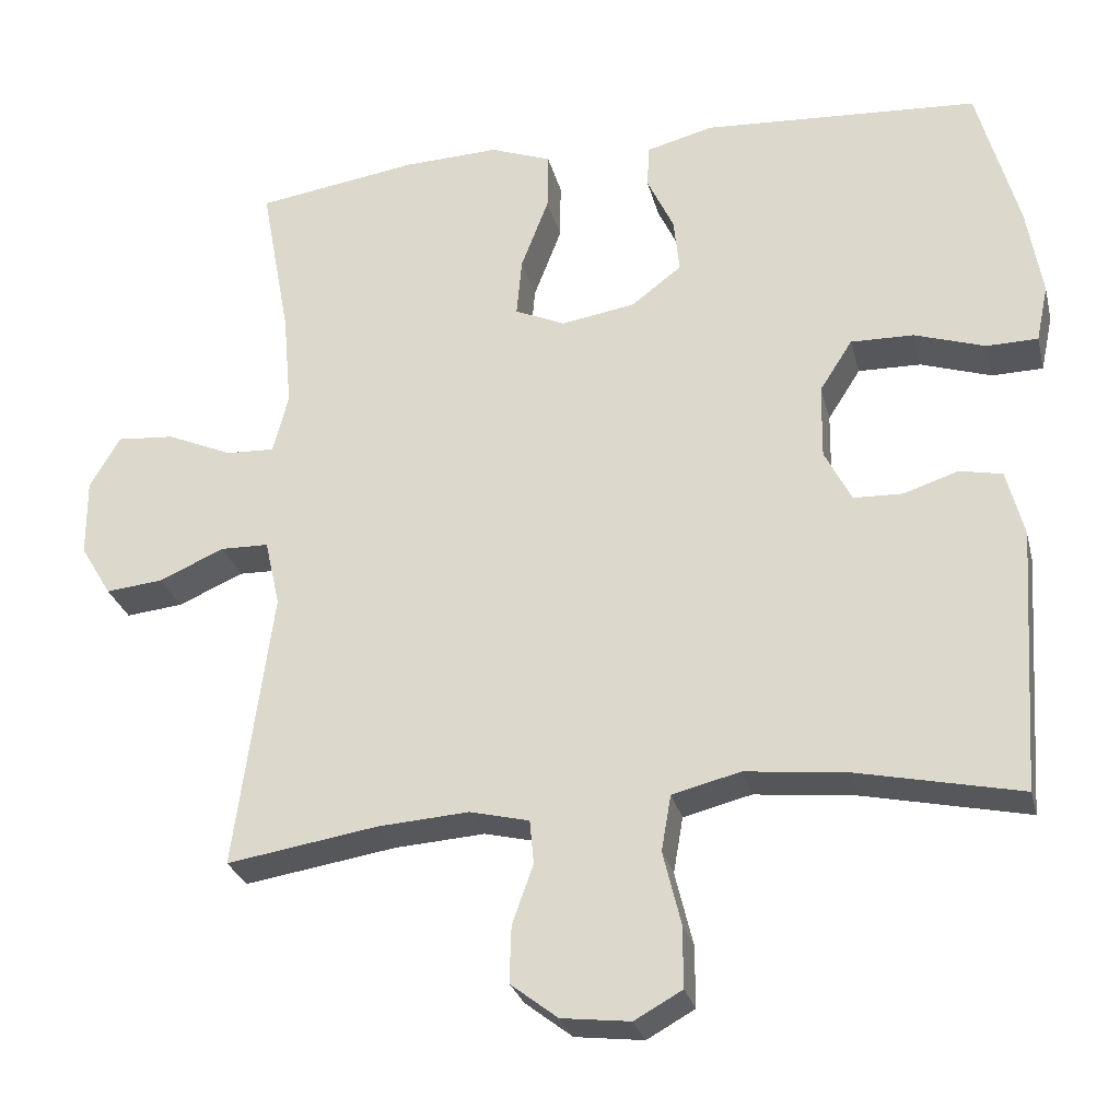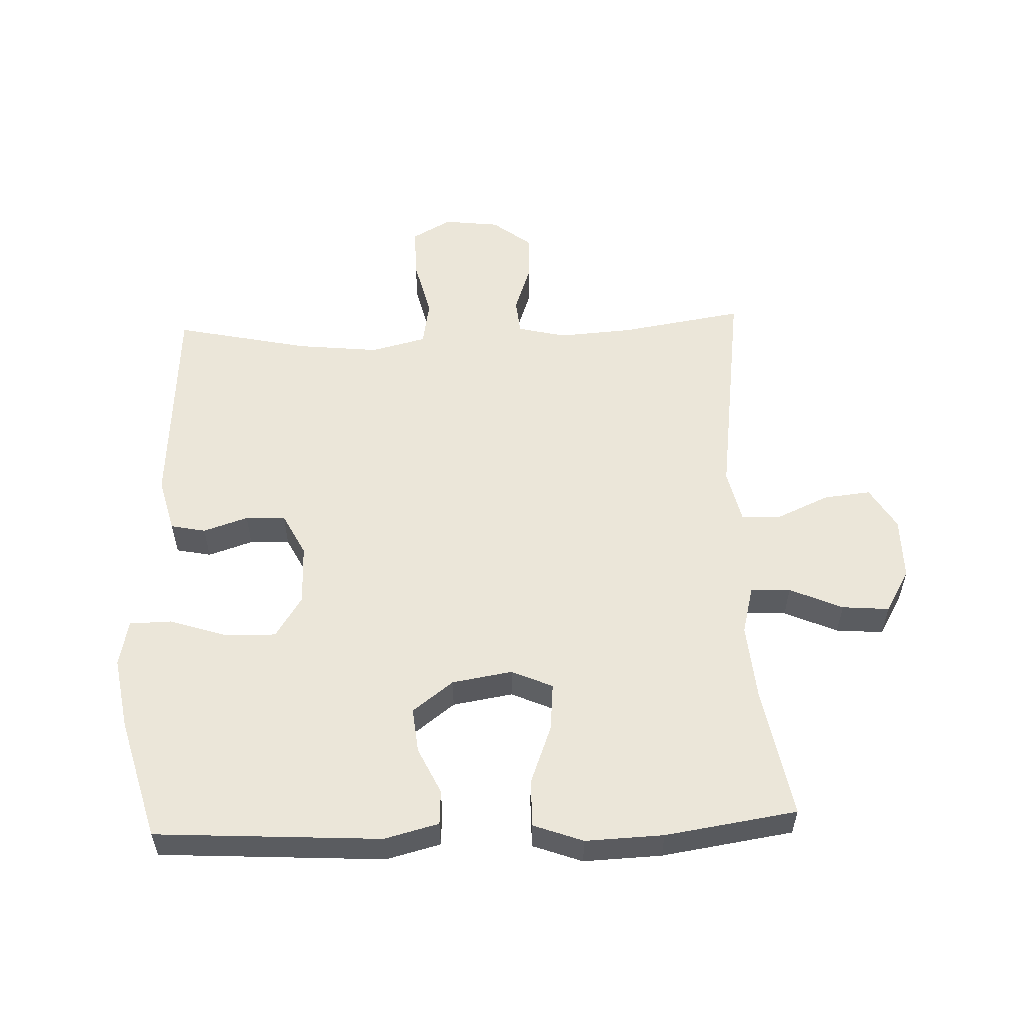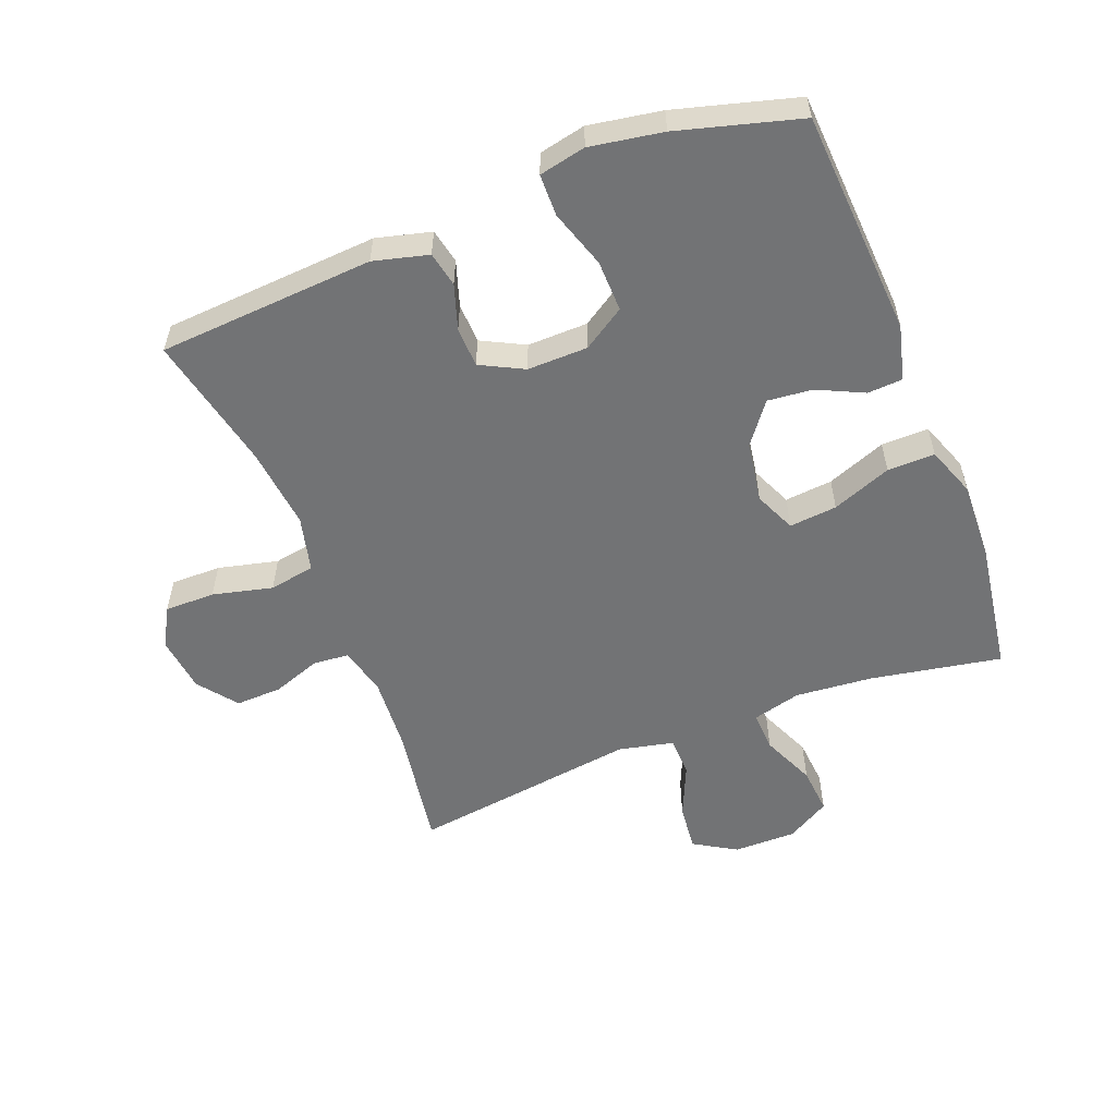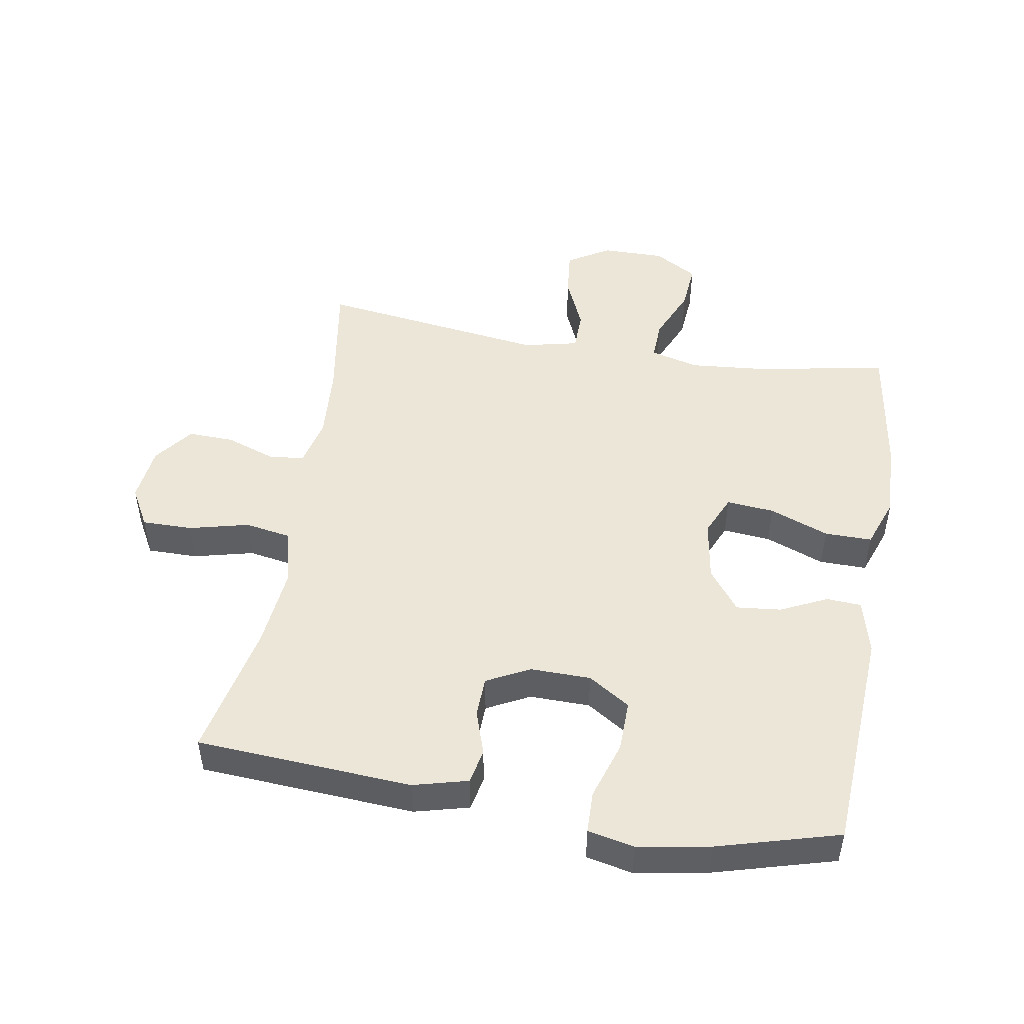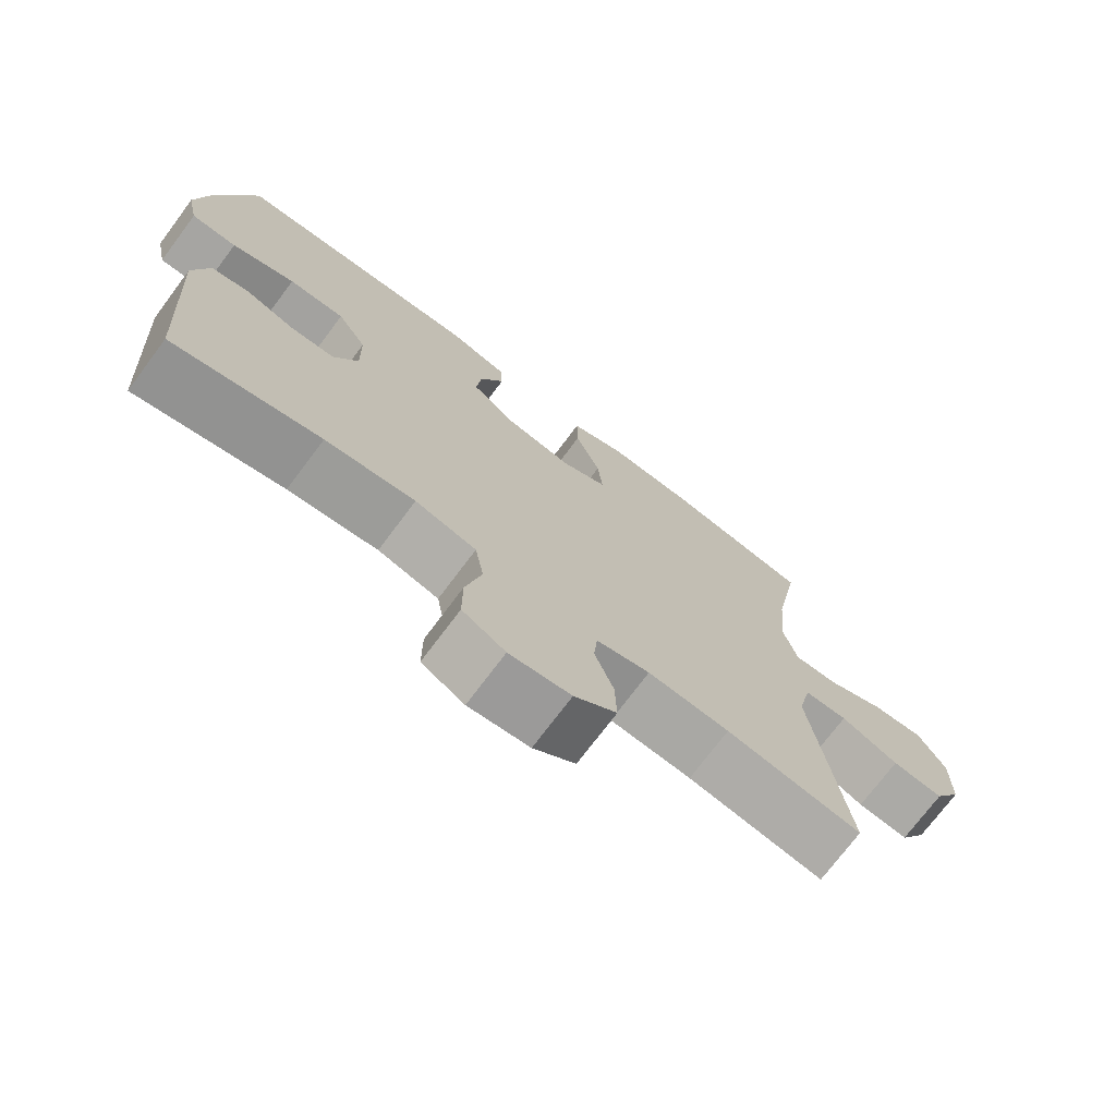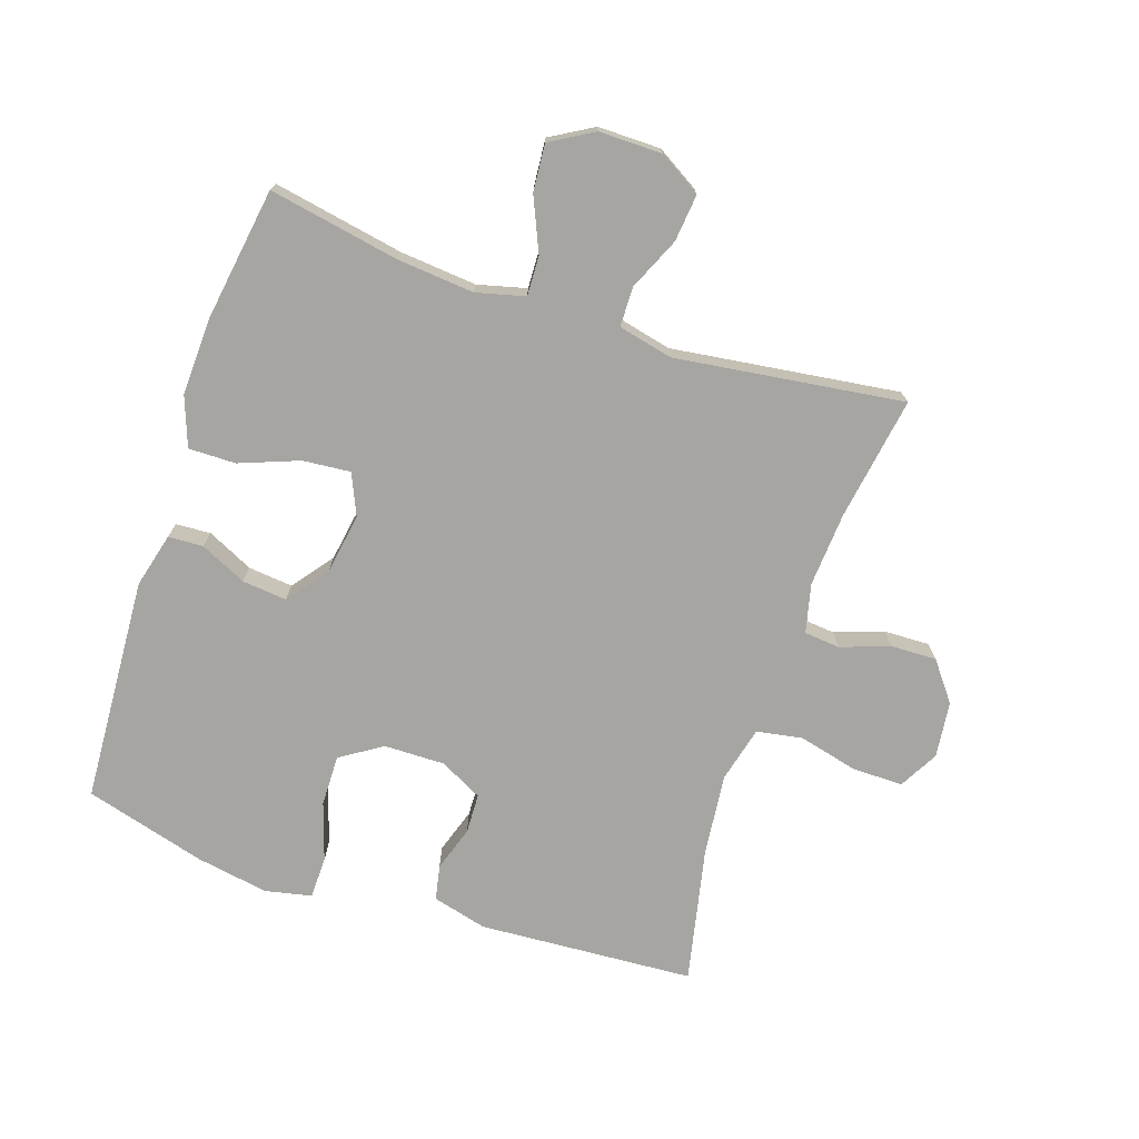
<metadata>
{"format":"obj","ext":"obj","renderer":"f3d","projection":"perspective","resolution":1024,"background":"white","views":[{"elev":-27.4,"azim":-166.5,"up":"+Z"},{"elev":55.9,"azim":-2.2,"up":"+Y"},{"elev":-55.8,"azim":-68.6,"up":"+Y"},{"elev":49.1,"azim":-80.4,"up":"+Y"},{"elev":-73.2,"azim":-36.8,"up":"+Z"},{"elev":-73.8,"azim":71.5,"up":"+Y"}]}
</metadata>
<code>
o path1044
v 0.2651 0.0375 0.554
v 0.1406 0.0375 0.5588
v 0.06162 0.0375 0.5298
v 0.06237 0.0375 0.4547
v 0.09833 0.0375 0.3607
v 0.1053 0.0375 0.2848
v 0.04005 0.0375 0.256
v -0.05615 0.0375 0.2717
v -0.1211 0.0375 0.3212
v -0.1138 0.0375 0.3924
v -0.07884 0.0375 0.466
v -0.08208 0.0375 0.5213
v -0.1689 0.0375 0.5436
v -0.5272 0.0375 0.5222
v -0.581 0.0375 0.3292
v -0.6006 0.0375 0.2142
v -0.5851 0.0375 0.1405
v -0.5187 0.0375 0.1391
v -0.4269 0.0375 0.169
v -0.3454 0.0375 0.1707
v -0.3029 0.0375 0.1043
v -0.3016 0.0375 0.008232
v -0.3365 0.0375 -0.05996
v -0.3999 0.0375 -0.06215
v -0.4712 0.0375 -0.03881
v -0.5267 0.0375 -0.05004
v -0.5491 0.0375 -0.1371
v -0.5272 0.0375 -0.4795
v -0.3125 0.0375 -0.4335
v -0.1825 0.0375 -0.4196
v -0.09419 0.0375 -0.4417
v -0.08166 0.0375 -0.514
v -0.1049 0.0375 -0.6093
v -0.1053 0.0375 -0.6893
v -0.04313 0.0375 -0.7238
v 0.0459 0.0375 -0.7132
v 0.1072 0.0375 -0.6659
v 0.1049 0.0375 -0.5927
v 0.0776 0.0375 -0.5154
v 0.08287 0.0375 -0.4587
v 0.1603 0.0375 -0.4401
v 0.2781 0.0375 -0.4482
v 0.4747 0.0375 -0.4795
v 0.4259 0.0375 -0.1179
v 0.4456 0.0375 -0.03114
v 0.5083 0.0375 -0.02968
v 0.5923 0.0375 -0.0667
v 0.6672 0.0375 -0.07448
v 0.7074 0.0375 -0.007313
v 0.7078 0.0375 0.0925
v 0.6681 0.0375 0.1607
v 0.5931 0.0375 0.1544
v 0.5085 0.0375 0.1174
v 0.4452 0.0375 0.1147
v 0.4254 0.0375 0.1918
v 0.4364 0.0375 0.3146
v 0.4747 0.0375 0.5222
v 0.2651 -0.0375 0.554
v 0.1406 -0.0375 0.5588
v 0.06162 -0.0375 0.5298
v 0.06237 -0.0375 0.4547
v 0.09833 -0.0375 0.3607
v 0.1053 -0.0375 0.2848
v 0.04005 -0.0375 0.256
v -0.05615 -0.0375 0.2717
v -0.1211 -0.0375 0.3212
v -0.1138 -0.0375 0.3924
v -0.07884 -0.0375 0.466
v -0.08208 -0.0375 0.5213
v -0.1689 -0.0375 0.5436
v -0.5272 -0.0375 0.5222
v -0.581 -0.0375 0.3292
v -0.6006 -0.0375 0.2142
v -0.5851 -0.0375 0.1405
v -0.5187 -0.0375 0.1391
v -0.4269 -0.0375 0.169
v -0.3454 -0.0375 0.1707
v -0.3029 -0.0375 0.1043
v -0.3016 -0.0375 0.008232
v -0.3365 -0.0375 -0.05996
v -0.3999 -0.0375 -0.06215
v -0.4712 -0.0375 -0.03881
v -0.5267 -0.0375 -0.05004
v -0.5491 -0.0375 -0.1371
v -0.5272 -0.0375 -0.4795
v -0.3125 -0.0375 -0.4335
v -0.1825 -0.0375 -0.4196
v -0.09419 -0.0375 -0.4417
v -0.08166 -0.0375 -0.514
v -0.1049 -0.0375 -0.6093
v -0.1053 -0.0375 -0.6893
v -0.04313 -0.0375 -0.7238
v 0.0459 -0.0375 -0.7132
v 0.1072 -0.0375 -0.6659
v 0.1049 -0.0375 -0.5927
v 0.0776 -0.0375 -0.5154
v 0.08287 -0.0375 -0.4587
v 0.1603 -0.0375 -0.4401
v 0.2781 -0.0375 -0.4482
v 0.4747 -0.0375 -0.4795
v 0.4259 -0.0375 -0.1179
v 0.4456 -0.0375 -0.03114
v 0.5083 -0.0375 -0.02968
v 0.5923 -0.0375 -0.0667
v 0.6672 -0.0375 -0.07448
v 0.7074 -0.0375 -0.007313
v 0.7078 -0.0375 0.0925
v 0.6681 -0.0375 0.1607
v 0.5931 -0.0375 0.1544
v 0.5085 -0.0375 0.1174
v 0.4452 -0.0375 0.1147
v 0.4254 -0.0375 0.1918
v 0.4364 -0.0375 0.3146
v 0.4747 -0.0375 0.5222
v 0.2651 0.0375 0.554
v 0.1406 0.0375 0.5588
v 0.06162 0.0375 0.5298
v 0.06162 0.0375 0.5298
v -0.08208 0.0375 0.5213
v -0.08208 0.0375 0.5213
v -0.1689 0.0375 0.5436
v 0.06237 0.0375 0.4547
v 0.4747 0.0375 0.5222
v 0.4747 0.0375 0.5222
v -0.5272 0.0375 0.5222
v -0.5272 0.0375 0.5222
v -0.07884 0.0375 0.466
v -0.1138 0.0375 0.3924
v 0.09833 0.0375 0.3607
v -0.581 0.0375 0.3292
v 0.4364 0.0375 0.3146
v -0.1211 0.0375 0.3212
v 0.1053 0.0375 0.2848
v 0.1053 0.0375 0.2848
v -0.6006 0.0375 0.2142
v -0.05615 0.0375 0.2717
v 0.4254 0.0375 0.1918
v 0.04005 0.0375 0.256
v -0.5851 0.0375 0.1405
v -0.5851 0.0375 0.1405
v 0.4452 0.0375 0.1147
v 0.4452 0.0375 0.1147
v -0.4269 0.0375 0.169
v -0.3454 0.0375 0.1707
v -0.3029 0.0375 0.1043
v -0.5187 0.0375 0.1391
v 0.7078 0.0375 0.0925
v 0.6681 0.0375 0.1607
v 0.6681 0.0375 0.1607
v 0.5931 0.0375 0.1544
v 0.5085 0.0375 0.1174
v -0.3016 0.0375 0.008232
v 0.7074 0.0375 -0.007313
v -0.3365 0.0375 -0.05996
v -0.3365 0.0375 -0.05996
v 0.6672 0.0375 -0.07448
v 0.6672 0.0375 -0.07448
v 0.4456 0.0375 -0.03114
v 0.4456 0.0375 -0.03114
v 0.5083 0.0375 -0.02968
v 0.5923 0.0375 -0.0667
v 0.4259 0.0375 -0.1179
v -0.3999 0.0375 -0.06215
v -0.4712 0.0375 -0.03881
v -0.5267 0.0375 -0.05004
v -0.5267 0.0375 -0.05004
v -0.5491 0.0375 -0.1371
v 0.4747 0.0375 -0.4795
v 0.4747 0.0375 -0.4795
v 0.1603 0.0375 -0.4401
v 0.2781 0.0375 -0.4482
v -0.1825 0.0375 -0.4196
v -0.09419 0.0375 -0.4417
v -0.09419 0.0375 -0.4417
v -0.3125 0.0375 -0.4335
v 0.08287 0.0375 -0.4587
v 0.08287 0.0375 -0.4587
v -0.08166 0.0375 -0.514
v -0.5272 0.0375 -0.4795
v -0.5272 0.0375 -0.4795
v 0.0776 0.0375 -0.5154
v -0.1049 0.0375 -0.6093
v 0.1049 0.0375 -0.5927
v 0.1072 0.0375 -0.6659
v -0.1053 0.0375 -0.6893
v -0.1053 0.0375 -0.6893
v 0.0459 0.0375 -0.7132
v -0.04313 0.0375 -0.7238
v 0.2651 -0.0375 0.554
v 0.1406 -0.0375 0.5588
v 0.06162 -0.0375 0.5298
v 0.06162 -0.0375 0.5298
v -0.08208 -0.0375 0.5213
v -0.08208 -0.0375 0.5213
v -0.1689 -0.0375 0.5436
v 0.06237 -0.0375 0.4547
v 0.4747 -0.0375 0.5222
v 0.4747 -0.0375 0.5222
v -0.5272 -0.0375 0.5222
v -0.5272 -0.0375 0.5222
v -0.07884 -0.0375 0.466
v -0.1138 -0.0375 0.3924
v 0.09833 -0.0375 0.3607
v -0.581 -0.0375 0.3292
v 0.4364 -0.0375 0.3146
v -0.1211 -0.0375 0.3212
v 0.1053 -0.0375 0.2848
v 0.1053 -0.0375 0.2848
v -0.6006 -0.0375 0.2142
v -0.05615 -0.0375 0.2717
v 0.4254 -0.0375 0.1918
v 0.04005 -0.0375 0.256
v -0.5851 -0.0375 0.1405
v -0.5851 -0.0375 0.1405
v 0.4452 -0.0375 0.1147
v 0.4452 -0.0375 0.1147
v -0.4269 -0.0375 0.169
v -0.3454 -0.0375 0.1707
v -0.3029 -0.0375 0.1043
v -0.5187 -0.0375 0.1391
v 0.7078 -0.0375 0.0925
v 0.6681 -0.0375 0.1607
v 0.6681 -0.0375 0.1607
v 0.5931 -0.0375 0.1544
v 0.5085 -0.0375 0.1174
v -0.3016 -0.0375 0.008232
v 0.7074 -0.0375 -0.007313
v -0.3365 -0.0375 -0.05996
v -0.3365 -0.0375 -0.05996
v 0.6672 -0.0375 -0.07448
v 0.6672 -0.0375 -0.07448
v 0.4456 -0.0375 -0.03114
v 0.4456 -0.0375 -0.03114
v 0.5083 -0.0375 -0.02968
v 0.5923 -0.0375 -0.0667
v 0.4259 -0.0375 -0.1179
v -0.3999 -0.0375 -0.06215
v -0.4712 -0.0375 -0.03881
v -0.5267 -0.0375 -0.05004
v -0.5267 -0.0375 -0.05004
v -0.5491 -0.0375 -0.1371
v 0.4747 -0.0375 -0.4795
v 0.4747 -0.0375 -0.4795
v 0.1603 -0.0375 -0.4401
v 0.2781 -0.0375 -0.4482
v -0.1825 -0.0375 -0.4196
v -0.09419 -0.0375 -0.4417
v -0.09419 -0.0375 -0.4417
v -0.3125 -0.0375 -0.4335
v 0.08287 -0.0375 -0.4587
v 0.08287 -0.0375 -0.4587
v -0.08166 -0.0375 -0.514
v -0.5272 -0.0375 -0.4795
v -0.5272 -0.0375 -0.4795
v 0.0776 -0.0375 -0.5154
v -0.1049 -0.0375 -0.6093
v 0.1049 -0.0375 -0.5927
v 0.1072 -0.0375 -0.6659
v -0.1053 -0.0375 -0.6893
v -0.1053 -0.0375 -0.6893
v 0.0459 -0.0375 -0.7132
v -0.04313 -0.0375 -0.7238
f 257 261 258
f 210 226 212
f 213 220 209
f 212 236 232
f 202 218 206
f 236 244 245
f 255 256 257
f 246 228 249
f 236 245 242
f 215 234 225
f 218 219 206
f 225 235 224
f 204 217 218
f 209 217 204
f 259 262 256
f 203 190 196
f 250 252 255
f 195 218 202
f 237 249 228
f 224 235 221
f 196 190 191
f 207 215 211
f 249 241 253
f 189 205 197
f 204 218 199
f 189 203 205
f 199 218 195
f 235 225 234
f 261 257 256
f 206 219 210
f 256 255 252
f 252 250 247
f 212 244 236
f 238 241 237
f 246 247 228
f 235 227 221
f 209 220 217
f 195 201 193
f 207 232 215
f 224 221 222
f 227 235 230
f 228 247 226
f 212 232 207
f 219 226 210
f 239 241 238
f 203 207 205
f 195 202 201
f 207 211 205
f 241 249 237
f 232 234 215
f 226 247 250
f 261 256 262
f 190 203 189
f 226 244 212
f 250 244 226
f 1 2 59 58
f 2 118 192 59
f 120 13 70 194
f 3 4 61 60
f 124 1 58 198
f 13 126 200 70
f 11 12 69 68
f 10 11 68 67
f 4 5 62 61
f 14 15 72 71
f 56 57 114 113
f 9 10 67 66
f 5 134 208 62
f 15 16 73 72
f 8 9 66 65
f 55 56 113 112
f 6 7 64 63
f 7 8 65 64
f 16 140 214 73
f 142 55 112 216
f 19 20 77 76
f 20 21 78 77
f 18 19 76 75
f 17 18 75 74
f 50 149 223 107
f 51 52 109 108
f 52 53 110 109
f 53 54 111 110
f 21 22 79 78
f 49 50 107 106
f 22 155 229 79
f 157 49 106 231
f 159 46 103 233
f 47 48 105 104
f 46 47 104 103
f 44 45 102 101
f 24 25 82 81
f 25 166 240 82
f 26 27 84 83
f 23 24 81 80
f 169 44 101 243
f 41 42 99 98
f 30 174 248 87
f 29 30 87 86
f 177 41 98 251
f 31 32 89 88
f 180 29 86 254
f 27 28 85 84
f 39 40 97 96
f 42 43 100 99
f 32 33 90 89
f 38 39 96 95
f 37 38 95 94
f 33 186 260 90
f 36 37 94 93
f 35 36 93 92
f 34 35 92 91
f 183 184 187
f 136 138 152
f 139 135 146
f 138 158 162
f 128 132 144
f 162 171 170
f 181 183 182
f 172 175 154
f 162 168 171
f 141 151 160
f 144 132 145
f 151 150 161
f 130 144 143
f 135 130 143
f 185 182 188
f 129 122 116
f 176 181 178
f 121 128 144
f 163 154 175
f 150 147 161
f 122 117 116
f 133 137 141
f 175 179 167
f 115 123 131
f 130 125 144
f 115 131 129
f 125 121 144
f 161 160 151
f 187 182 183
f 132 136 145
f 182 178 181
f 178 173 176
f 138 162 170
f 164 163 167
f 172 154 173
f 161 147 153
f 135 143 146
f 121 119 127
f 133 141 158
f 150 148 147
f 153 156 161
f 154 152 173
f 138 133 158
f 145 136 152
f 165 164 167
f 129 131 133
f 121 127 128
f 133 131 137
f 167 163 175
f 158 141 160
f 152 176 173
f 187 188 182
f 116 115 129
f 152 138 170
f 176 152 170

</code>
